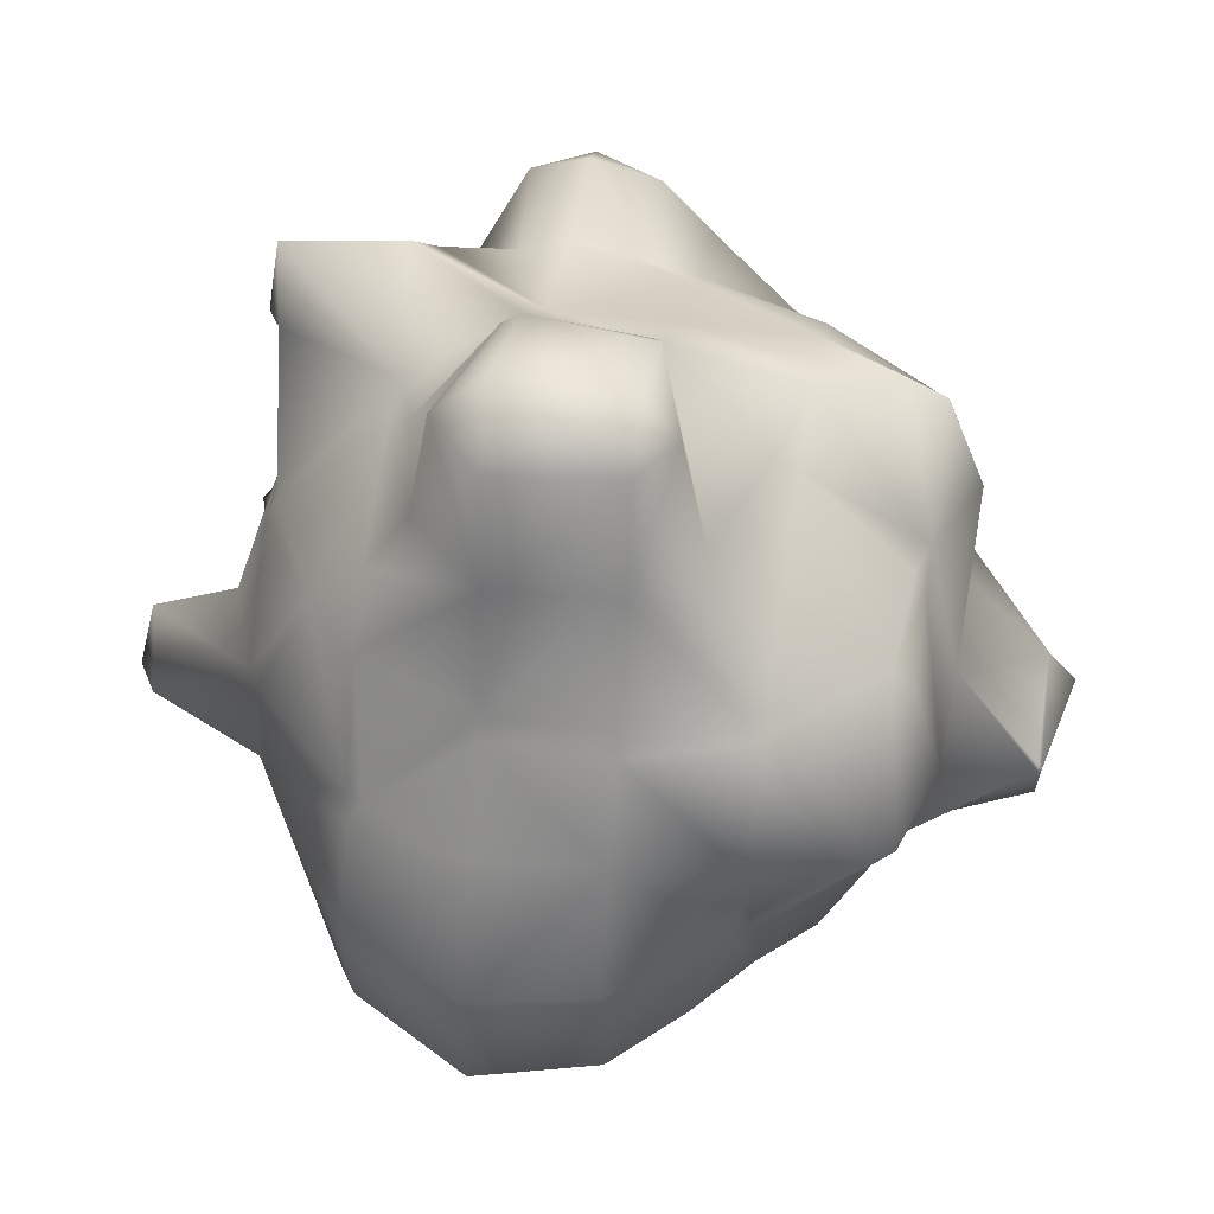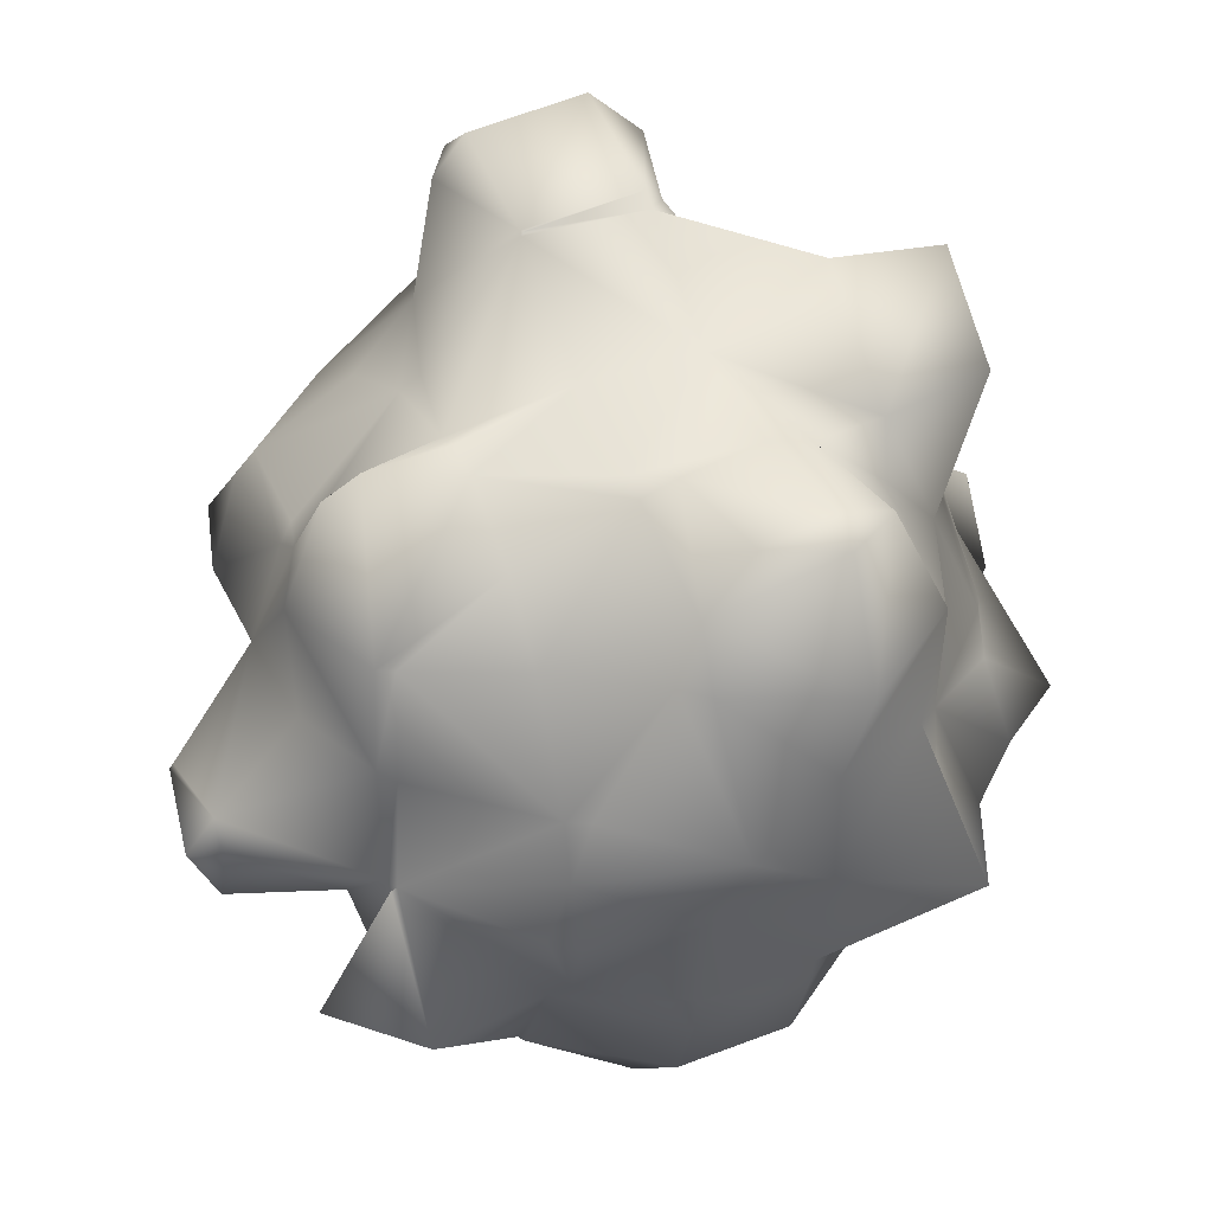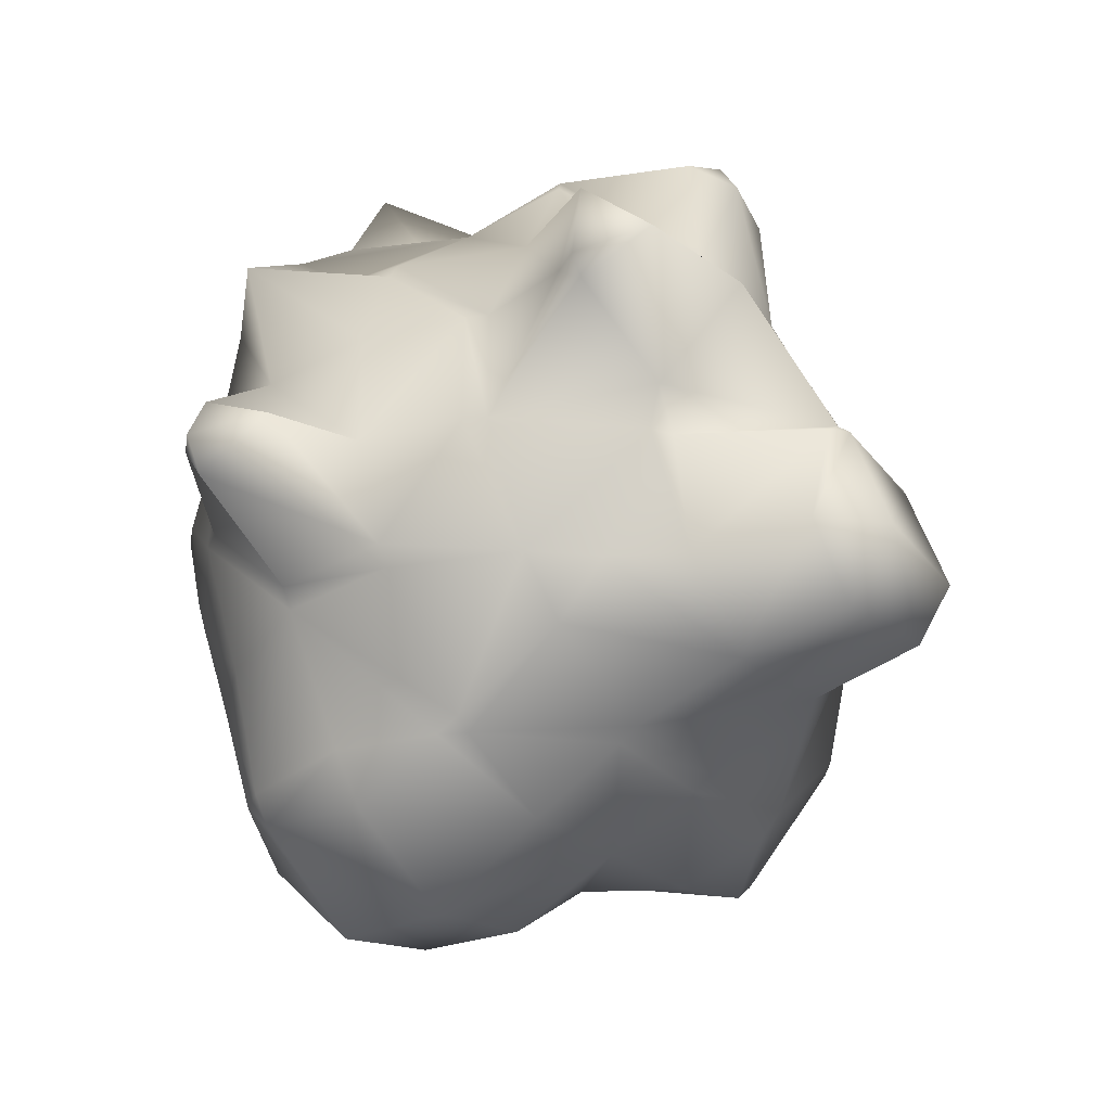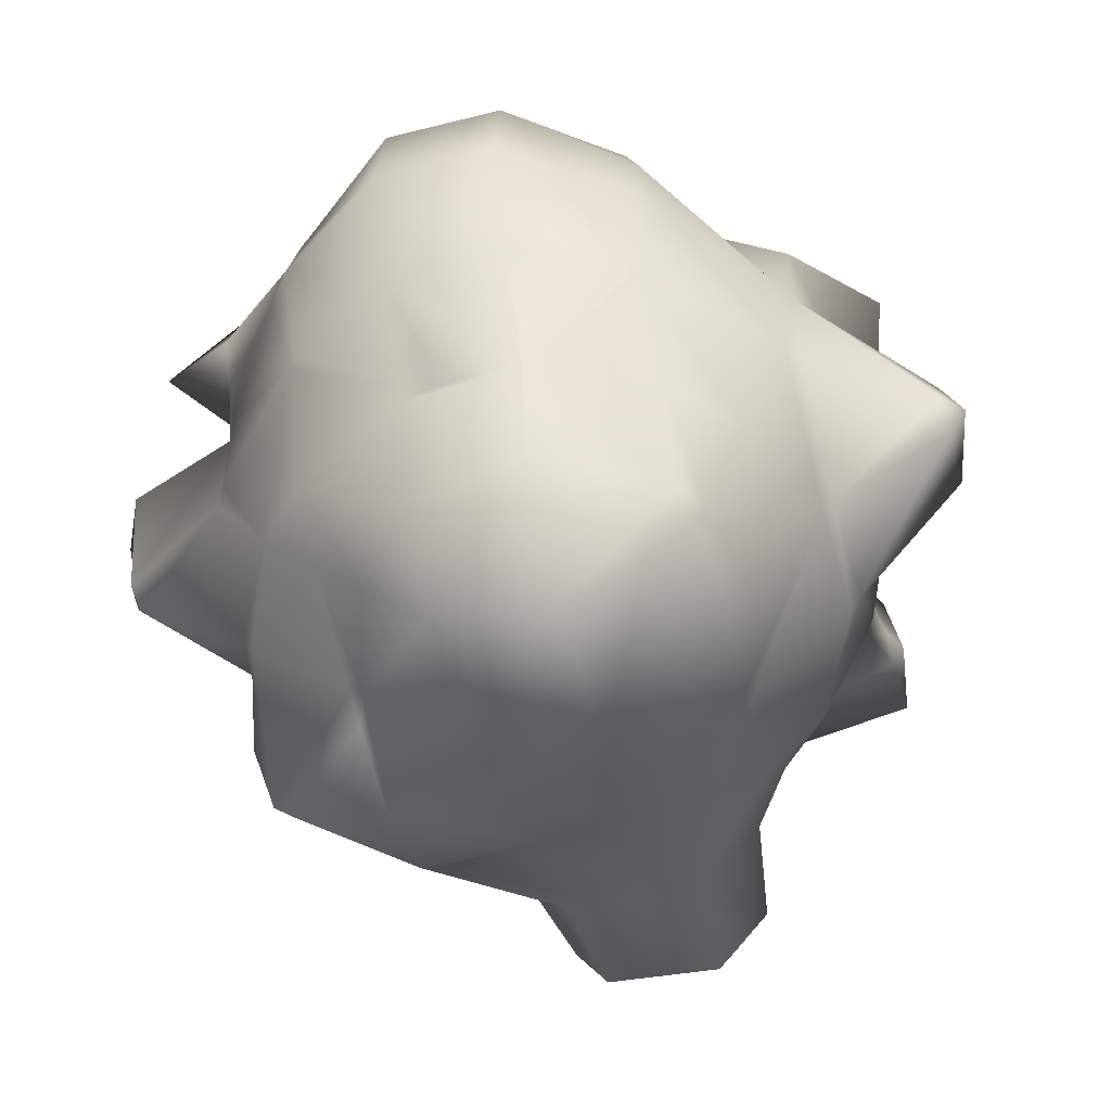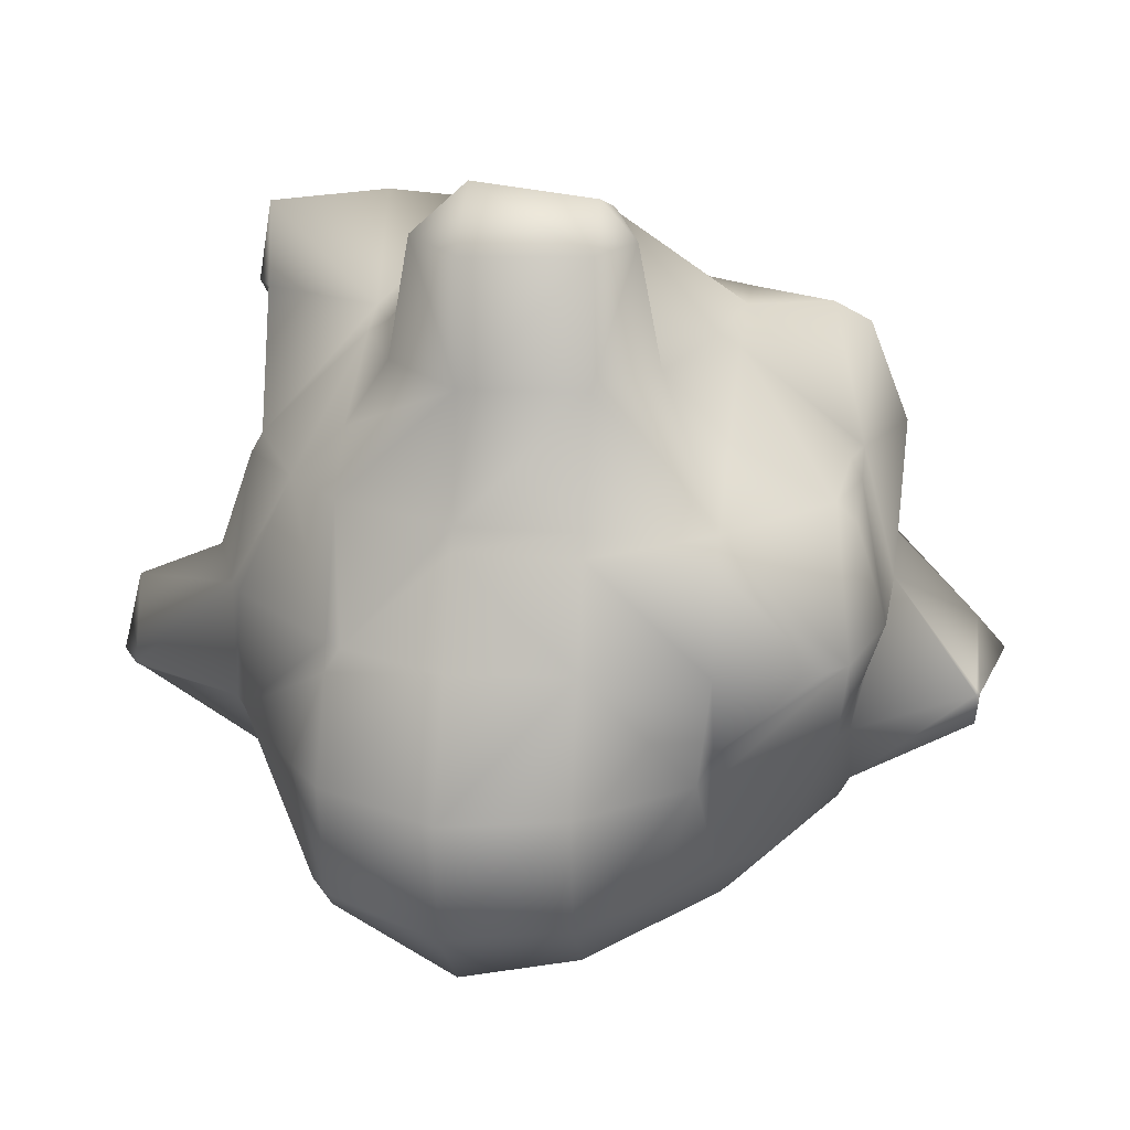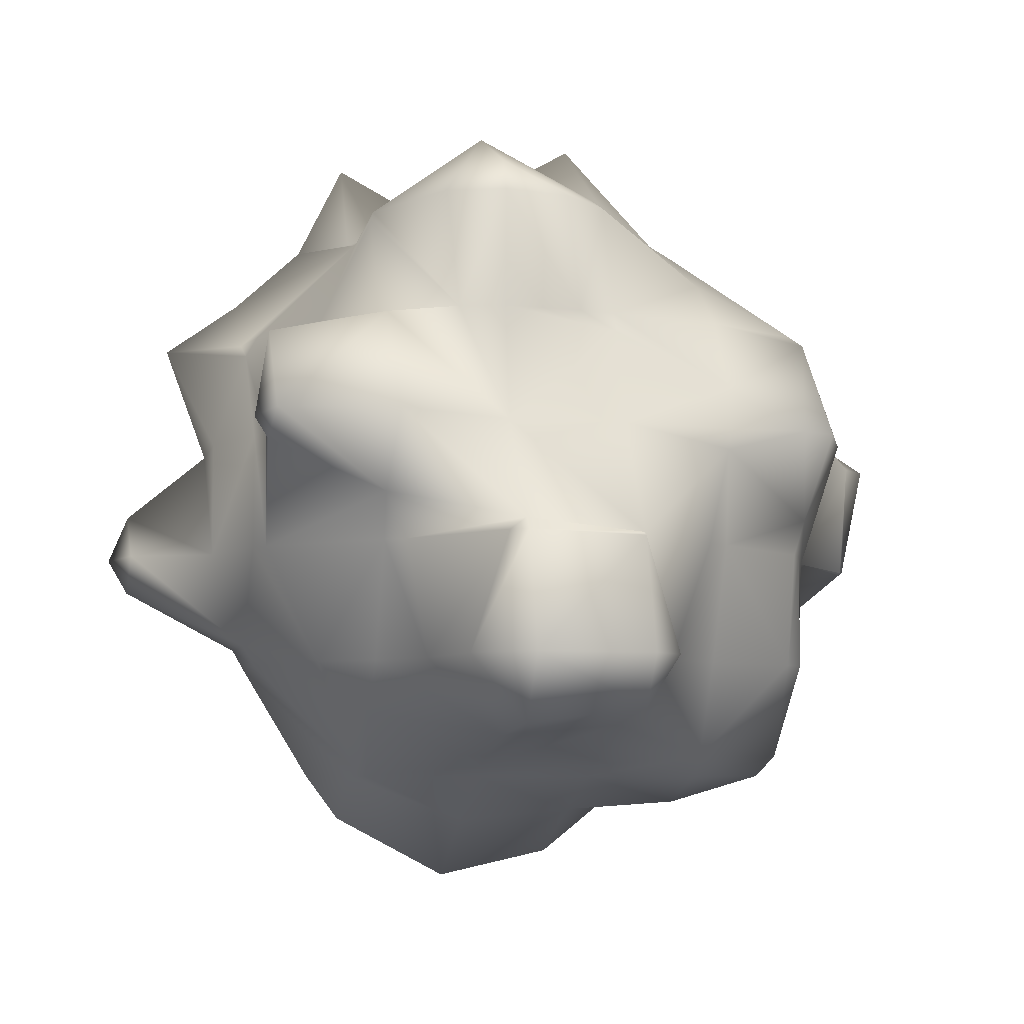
<metadata>
{"format":"obj","ext":"obj","renderer":"f3d","projection":"perspective","resolution":1024,"background":"white","views":[{"elev":46.1,"azim":9.1,"up":"+Z"},{"elev":37.2,"azim":154.9,"up":"+Z"},{"elev":-33.2,"azim":-52.0,"up":"+Y"},{"elev":-55.1,"azim":-163.7,"up":"+Y"},{"elev":22.1,"azim":7.6,"up":"+Z"},{"elev":-5.7,"azim":-11.5,"up":"+Y"}]}
</metadata>
<code>
o Mball.015
v 2.7 3.409 -1.99
v 2.7 2.649 -2.235
v 3.364 2.649 -1.99
v 2.7 2.264 -1.99
v 2.7 2.649 -0.9379
v 1.635 2.568 -3.056
v 1.635 2.649 -2.991
v 1.597 2.649 -3.056
v 1.635 1.583 -3.323
v 1.857 1.583 -3.056
v 1.635 0.7088 -3.056
v 1.635 0.5175 -2.976
v 2.596 0.5175 -1.99
v 2.596 1.583 -1.99
v 2.7 0.5175 -1.804
v 2.7 1.583 -1.804
v 2.7 2.524 -0.9247
v 2.648 2.649 -0.9247
v 2.7 2.463 0.141
v 2.596 2.649 0.141
v 2.7 2.564 1.207
v 2.567 2.649 1.207
v 0.569 0.5175 -3.581
v 1.539 0.5175 -3.056
v 0.569 1.583 -4.013
v 0.569 3.469 -3.056
v 0.569 2.649 -3.841
v -0.4966 3.441 -3.056
v -0.4966 2.649 -3.815
v -0.4966 1.583 -3.99
v 0.569 3.714 -2.396
v -0.4966 3.714 -2.322
v -0.4966 3.792 -1.99
v 0.569 3.807 -1.99
v -0.4966 4.021 -0.9247
v 0.569 4.042 -0.9247
v -0.7069 3.714 -1.99
v 0.569 -0.3663 -3.056
v -0.4966 -0.5482 -3.066
v 0.1918 -0.5482 -3.056
v -0.4966 0.5175 -3.563
v -0.4966 -0.6107 -3.056
v -0.5354 -0.5482 -3.056
v -1.562 -1.614 -2.228
v -0.4966 -1.614 -2.86
v -1.562 -0.5482 -2.581
v -1.562 -1.859 -1.99
v -0.4966 -2.524 -1.99
v 0.569 -2.238 -1.99
v 0.569 -1.614 -2.61
v 1.164 -1.614 -1.99
v -1.72 -1.614 -1.99
v -1.562 -2.039 -0.9247
v -1.878 -1.614 -0.9247
v -1.562 -1.614 -0.08568
v -1.562 -1.515 0.141
v -2.523 -0.5482 -0.9247
v -2.523 -0.5482 0.141
v -2.628 -0.3622 0.141
v -2.628 -0.3622 -0.9247
v -2.068 -0.5482 -1.99
v -2.523 0.5175 -1.99
v -2.628 0.5175 -1.804
v -2.523 1.583 -1.99
v -2.628 1.583 -1.804
v -1.562 0.8107 -3.056
v -1.731 1.583 -3.056
v -1.562 0.5175 -2.961
v -1.562 1.583 -3.247
v -1.437 0.5175 -3.056
v -1.562 -1.017 1.207
v -2.031 -0.5482 1.207
v -0.4966 -1.509 1.207
v -0.4966 -1.614 1.021
v -1.424 -1.614 0.141
v -0.4966 -2.035 0.141
v 0.569 -1.614 1.021
v 0.569 -1.936 0.141
v 1.635 -1.614 0.9984
v 1.635 -1.865 0.141
v 1.635 -1.614 -0.6325
v 1.507 -1.614 -0.9247
v 0.569 -2.369 -0.9247
v 1.635 -1.511 -0.9247
v 2.504 -1.614 0.141
v -1.562 -0.5482 1.675
v -1.179 -0.5482 2.272
v -0.4966 -1.241 2.272
v -1.562 0.5175 2.168
v -1.379 0.5175 2.272
v -2.523 0.5175 1.207
v 0.569 -1.147 2.272
v 0.569 -1.509 1.207
v 0.569 -0.5482 -2.985
v 0.8375 3.714 -1.99
v -1.457 2.649 -3.056
v -1.562 2.415 -3.056
v -1.562 2.649 -2.876
v -2.047 2.649 -1.99
v -1.562 3.191 -1.99
v -1.562 3.61 0.141
v -1.562 3.714 -0.4067
v -1.376 3.714 0.141
v 1.635 3.61 0.141
v 1.635 3.714 -0.4151
v 1.844 3.714 -0.9247
v 1.449 3.714 0.141
v 1.635 3.117 1.207
v 0.7692 3.714 1.207
v 0.569 2.649 2.172
v 0.569 3.714 1.768
v 1.635 2.649 1.823
v 0.569 2.463 2.272
v 1.635 1.962 2.272
v 0.2355 2.649 2.272
v 1.635 3.919 -0.9247
v 1.635 3.714 -1.472
v 0.569 4.64 0.141
v -0.4966 4.031 0.141
v 3.007 1.583 0.141
v 3.051 1.583 1.207
v 2.7 0.8499 1.207
v 3.007 0.5175 0.141
v 2.7 0.5175 1.021
v 2.7 -0.5482 1.026
v 2.966 -0.5482 0.141
v 2.7 -1.424 0.141
v 2.7 -0.5482 -0.6455
v 2.596 0.5175 1.207
v 2.7 1.583 2.106
v 2.374 1.583 2.272
v 1.635 1.583 2.312
v 1.635 1.397 2.272
v 0.569 0.5175 3.3
v 0.569 1.583 2.579
v 1.449 0.5175 2.272
v 1.635 0.5175 2.168
v 1.635 -0.5482 1.696
v 1.077 -0.5482 2.272
v 3.766 0.5175 -1.209
v 3.799 0.5175 -0.9247
v 4.024 1.583 -0.9247
v 3.766 1.583 -1.442
v 3.766 0.493 -0.9247
v 3.766 0.5175 -0.8808
v 2.7 -0.3622 -0.9247
v 3.766 1.745 -0.9247
v 3.766 1.583 -0.6319
v 2.598 -0.5482 -0.9247
v 2.103 -0.5482 -1.99
v 1.635 -1.017 -1.99
v 1.635 -0.5482 -2.459
v 2.522 -0.5482 1.207
v 1.635 -1.416 1.207
v 1.635 3.233 -1.99
v 0.569 3.93 1.207
v 0.569 -1.01 3.338
v 0.8715 -0.5482 3.338
v 0.569 -0.5482 3.677
v 0.569 0.4888 3.338
v -1.562 3.714 -1.56
v -1.562 3.633 1.207
v -1.539 3.714 1.207
v -2.031 2.649 1.207
v -2.523 2.649 0.141
v -1.562 2.649 1.715
v -2.628 2.361 2.272
v -2.628 1.583 2.999
v -2.75 1.583 2.272
v -2.628 1.39 2.272
v -2.628 1.583 2.039
v -1.562 4.591 -0.9247
v -1.999 3.714 -0.9247
v -2.628 2.649 -1.672
v -2.628 3.143 -0.9247
v -2.628 2.649 -0.3955
v -2.628 2.463 0.141
v -3.325 2.649 -0.9247
v -2.935 1.583 -0.9247
v -2.935 1.583 0.141
v -2.628 1.583 1.021
v -2.628 0.5175 1.021
v -2.935 0.5175 0.141
v -2.523 1.583 1.207
v -1.562 2.578 2.272
v -0.8997 2.649 2.272
v -1.562 0.9419 2.272
v -0.4966 2.649 2.397
v -0.4966 1.583 2.579
v -1.562 1.583 3.142
v -1.014 3.714 2.272
v -0.4966 3.714 2.445
v -0.4966 4.024 2.272
v 0.1169 3.714 2.272
v -0.4966 0.6263 3.338
v -0.6433 0.5175 3.338
v -0.4966 0.5175 3.45
v 0.5301 0.5175 3.338
v -0.4966 4.464 1.207
v -0.4966 -2.606 -0.9247
v -3.694 0.9568 -0.9247
v -3.694 0.5175 -1.119
v -3.694 0.2024 -0.9247
v -3.694 0.5175 -0.1868
v -3.877 0.5175 -0.9247
v -0.4966 -1.147 3.338
v -0.4966 -0.5482 3.796
v -0.9895 -0.5482 3.338
f 3 2 1
f 2 3 4
f 5 3 1
f 8 7 6
f 10 9 6
f 9 10 11
f 14 13 12 11
f 10 14 11
f 13 14 16 15
f 4 5 18 17
f 16 14 4 17
f 17 18 20 19
f 19 20 22 21
f 9 11 24 23
f 25 9 23
f 12 24 11
f 8 27 26
f 26 27 29 28
f 29 27 25 30
f 32 31 26 28
f 34 31 32 33
f 36 34 33 35
f 32 37 33
f 23 24 38
f 23 38 40 39
f 41 23 39
f 39 40 42
f 43 39 42
f 43 42 45 44
f 46 43 44
f 44 45 48 47
f 45 50 49 48
f 50 51 49
f 52 44 47
f 54 52 47 53
f 55 54 53
f 57 54 55 56
f 58 57 56
f 60 57 58 59
f 62 61 57 60
f 63 62 60
f 65 64 62 63
f 62 64 67 66
f 68 62 66
f 67 69 66
f 30 41 70 66
f 69 30 66
f 70 68 66
f 72 58 56 71
f 75 74 73 71
f 56 75 71
f 74 75 76
f 78 77 74 76
f 80 79 77 78
f 82 81 80 78
f 83 82 78
f 81 82 84
f 85 79 80
f 88 87 86 71
f 73 88 71
f 87 90 89 86
f 89 91 72 86
f 73 93 92 88
f 94 40 38
f 95 31 34
f 29 96 28
f 29 30 69 97
f 96 29 97
f 98 96 97
f 43 70 41 39
f 64 99 98 97
f 67 64 97
f 98 99 100
f 103 102 101
f 18 106 105 104
f 20 18 104
f 105 107 104
f 104 107 109 108
f 108 109 111 110
f 112 108 110
f 114 112 110 113
f 110 115 113
f 112 22 108
f 106 117 116
f 105 106 116
f 105 116 36 118
f 107 105 118
f 118 36 35 119
f 121 120 19 21
f 123 120 121 122
f 124 123 122
f 126 123 124 125
f 126 125 127
f 128 126 127
f 129 124 122
f 121 130 122
f 21 22 112 114
f 131 130 21 114
f 132 131 114
f 131 132 133
f 133 132 135 134
f 136 133 134
f 136 137 133
f 137 136 139 138
f 122 130 131 133
f 137 129 122 133
f 143 142 141 140
f 140 141 144
f 141 145 144
f 15 140 144 146
f 148 142 147
f 141 142 148 145
f 3 5 4
f 147 143 16 17
f 148 147 17 19
f 120 148 19
f 16 143 140 15
f 128 149 146
f 148 120 123 145
f 123 126 128 146
f 144 145 123 146
f 127 85 81 84
f 149 128 127 84
f 151 150 149 84
f 152 150 151
f 81 85 80
f 153 129 137 138
f 153 138 154
f 127 125 153 154
f 79 85 127 154
f 1 2 7 155
f 4 14 10 6
f 7 2 4 6
f 12 13 150 152
f 18 5 1 155
f 117 106 18 155
f 95 117 155
f 142 143 147
f 150 13 15 146
f 149 150 146
f 22 20 104 108
f 130 121 21
f 124 129 153 125
f 155 7 8 26
f 31 95 155 26
f 8 6 9 25
f 27 8 25
f 117 95 34 36
f 116 117 36
f 49 51 82 83
f 111 109 156
f 135 132 114 113
f 154 138 139 92
f 93 154 92
f 92 139 158 157
f 158 159 157
f 159 158 160
f 28 96 98 100
f 37 32 28 100
f 161 37 100
f 69 67 97
f 68 70 43 46
f 163 103 101 162
f 101 165 164 162
f 164 166 162
f 169 168 167
f 168 169 170
f 169 171 170
f 86 72 71
f 33 37 161 172
f 35 33 172
f 103 119 35 172
f 102 103 172
f 161 173 172
f 173 102 172
f 174 99 64 65
f 100 99 174 175
f 173 161 100 175
f 101 102 173 175
f 176 165 101 175
f 165 176 177
f 174 178 175
f 179 178 174 65
f 178 176 175
f 178 179 180 177
f 176 178 177
f 180 181 177
f 181 180 183 182
f 182 183 59
f 91 184 181 182
f 186 166 185
f 89 90 187
f 189 188 186 185
f 190 189 185
f 192 191 186 188
f 191 192 193
f 115 194 192 188
f 195 189 190 187
f 90 196 195 187
f 196 197 195
f 197 198 195
f 164 184 171 167
f 185 166 164 167
f 171 169 167
f 91 89 187 170
f 171 184 91 170
f 168 190 185 167
f 187 190 168 170
f 109 107 118 156
f 111 194 115 110
f 156 118 119 199
f 111 156 199 193
f 194 111 193
f 192 194 193
f 113 115 188 189
f 135 113 189
f 119 103 163 199
f 184 164 165 177
f 181 184 177
f 199 163 191 193
f 186 191 163 162
f 166 186 162
f 12 152 94 38
f 24 12 38
f 152 151 51 50
f 94 152 50
f 82 51 151 84
f 77 79 154 93
f 30 25 23 41
f 94 50 45 42
f 40 94 42
f 48 49 83 200
f 74 77 93 73
f 200 83 78 76
f 61 62 68 46
f 52 61 46 44
f 57 61 52 54
f 47 48 200 53
f 72 91 182 59
f 58 72 59
f 55 75 56
f 76 75 55 53
f 200 76 53
f 65 63 202 201
f 179 65 201
f 202 63 60 203
f 183 180 179 201
f 204 183 201
f 59 183 204 203
f 60 59 203
f 202 205 201
f 205 202 203
f 205 204 201
f 204 205 203
f 134 198 160
f 139 136 134 160
f 158 139 160
f 134 135 189 195
f 198 134 195
f 88 92 157 206
f 160 198 197 207
f 159 160 207
f 157 159 207 206
f 196 90 87 208
f 208 87 88 206
f 197 196 208 207
f 207 208 206

</code>
